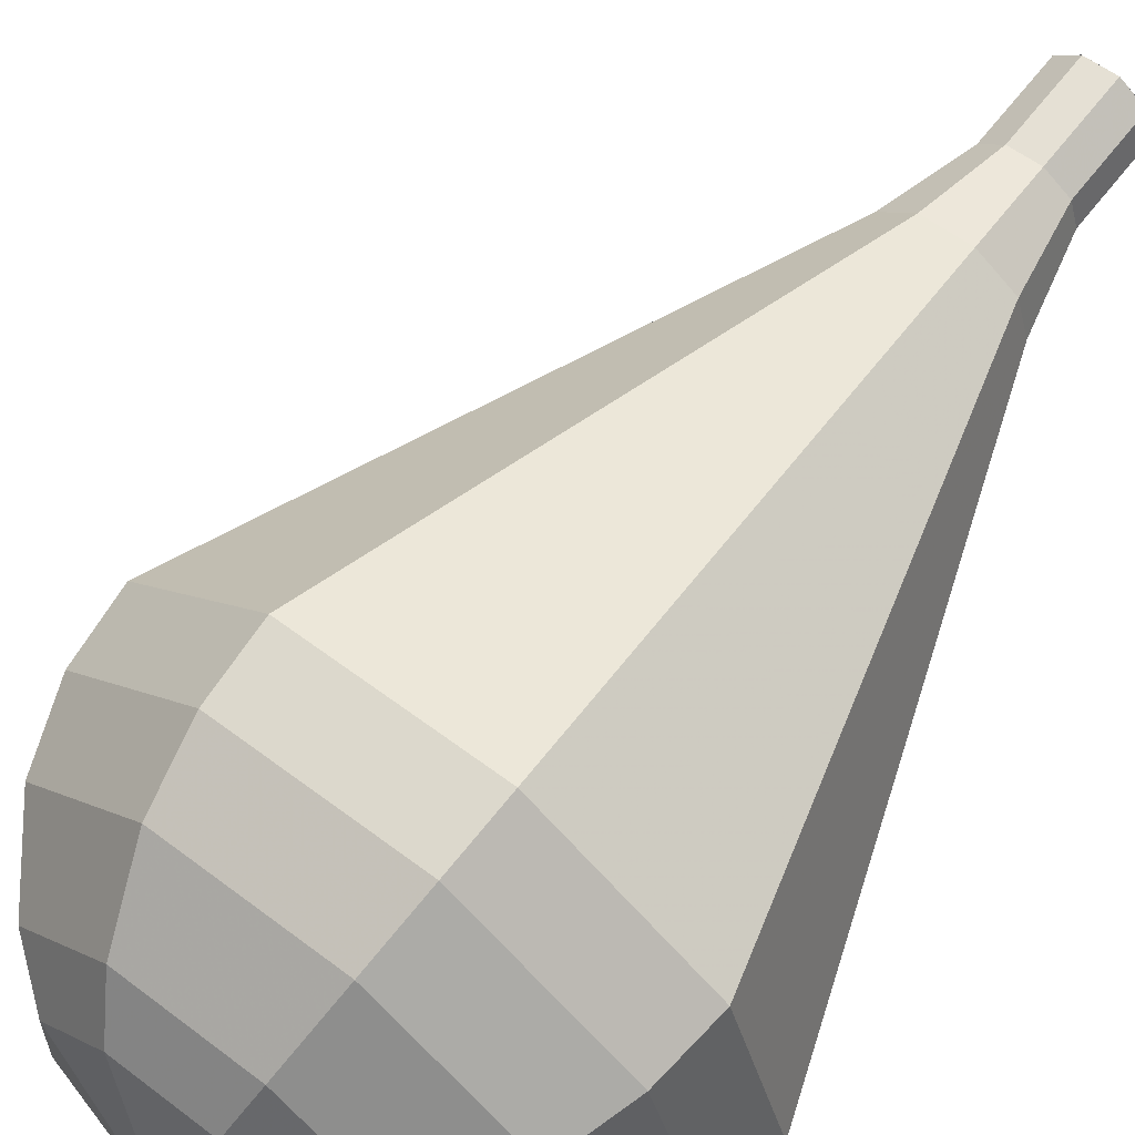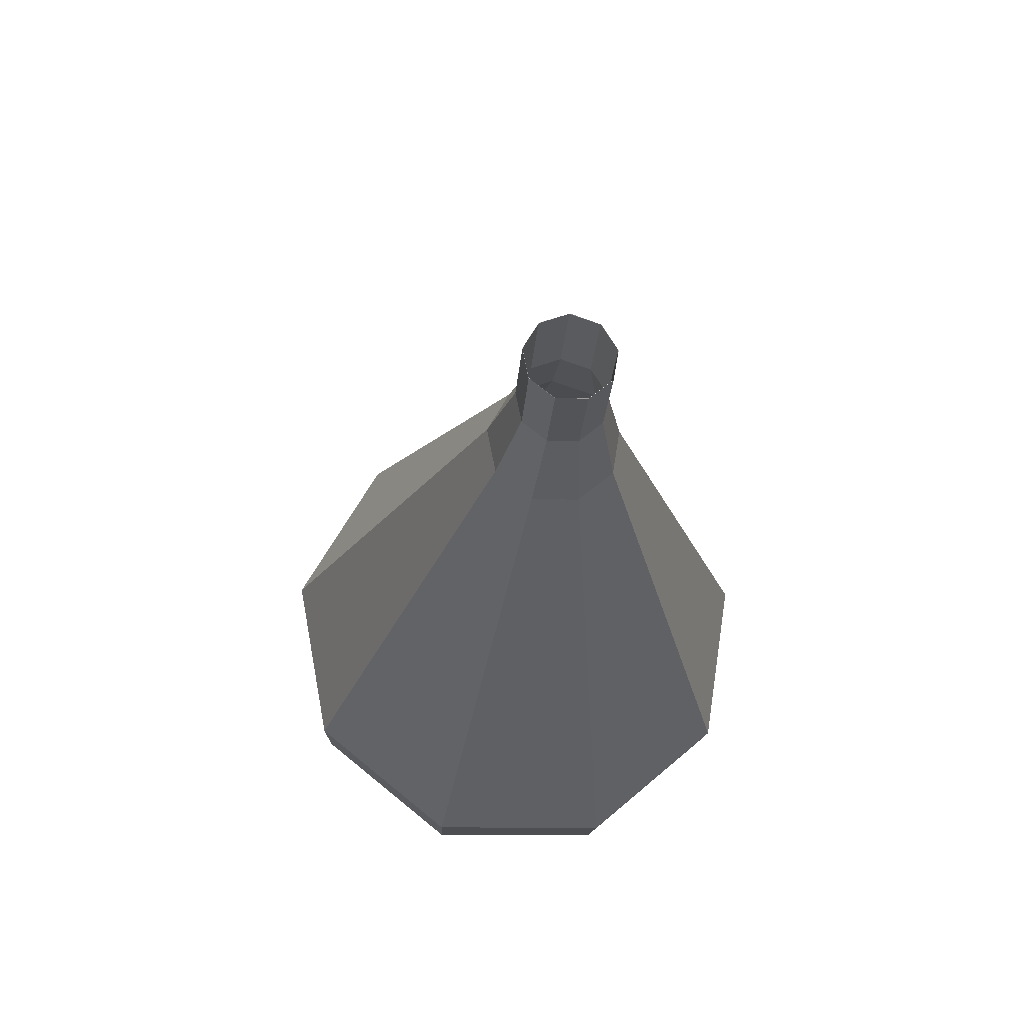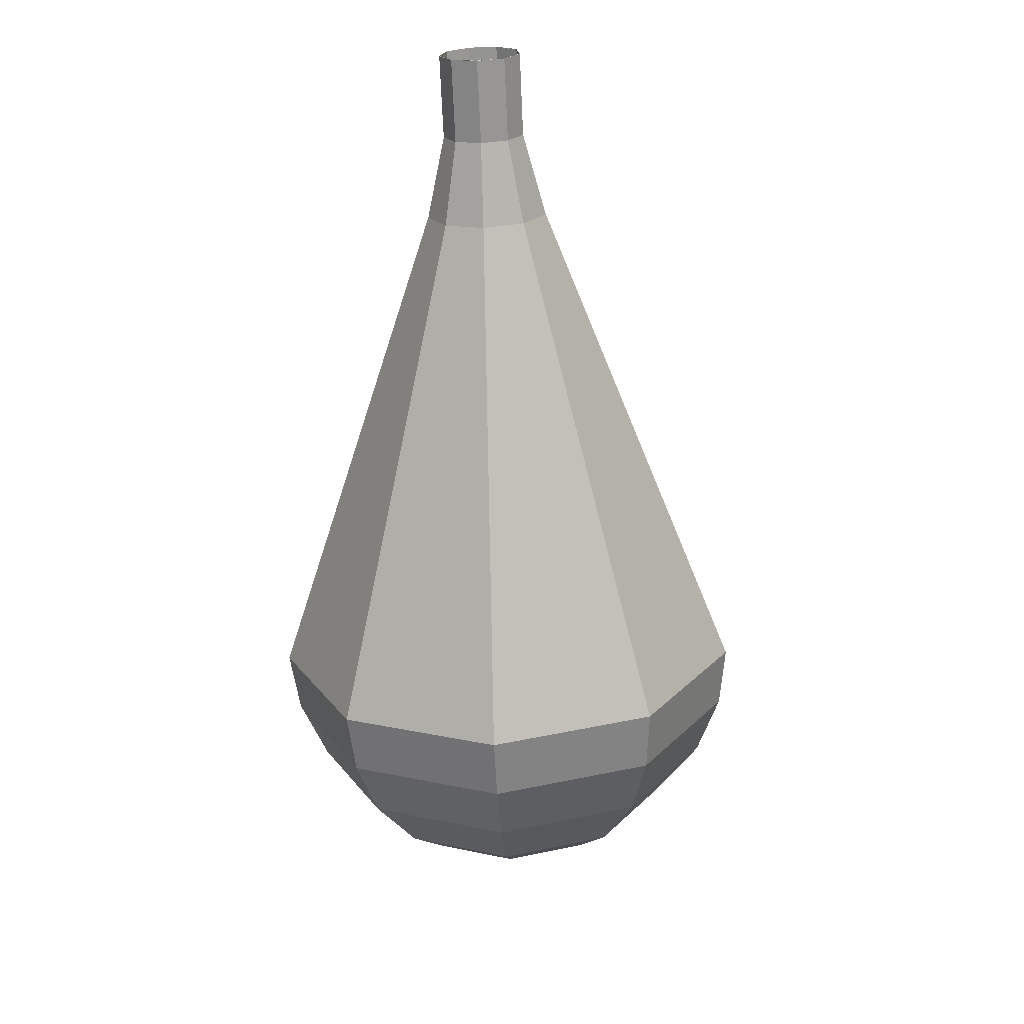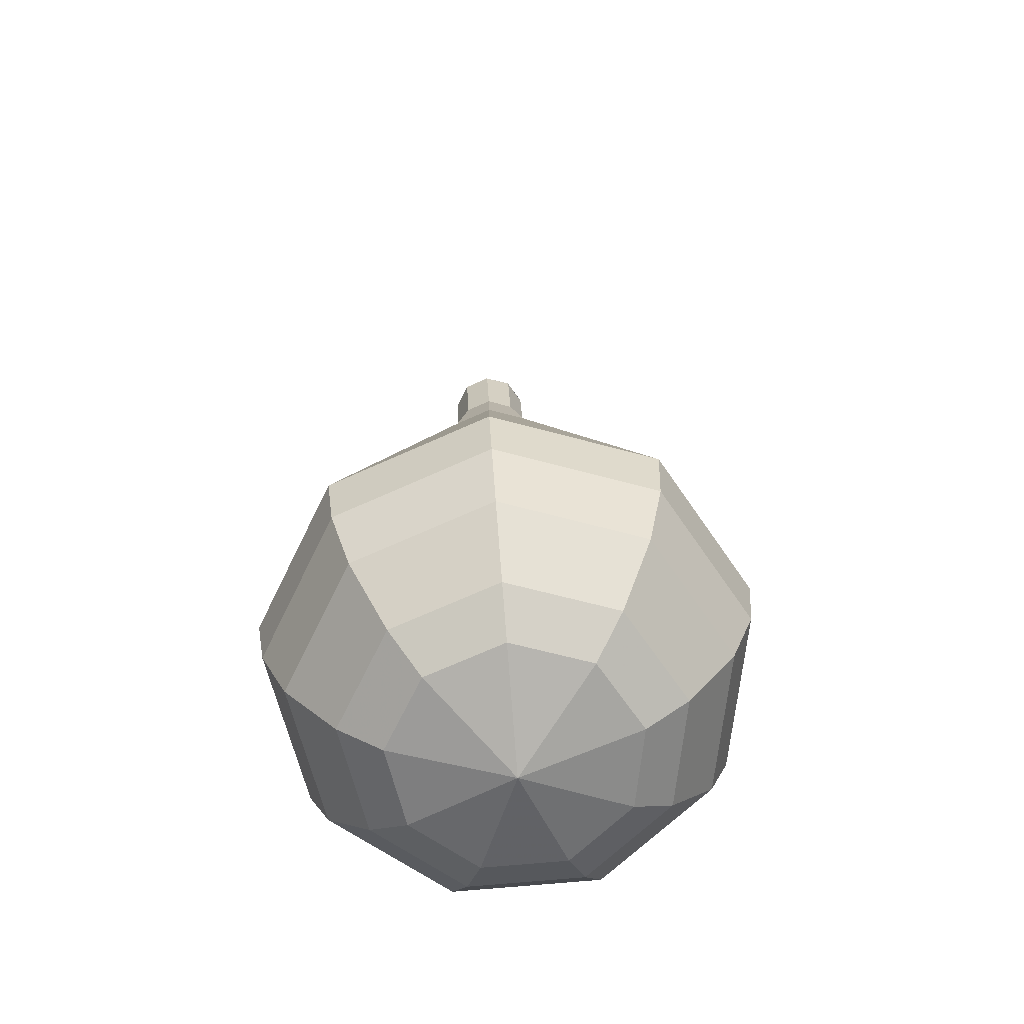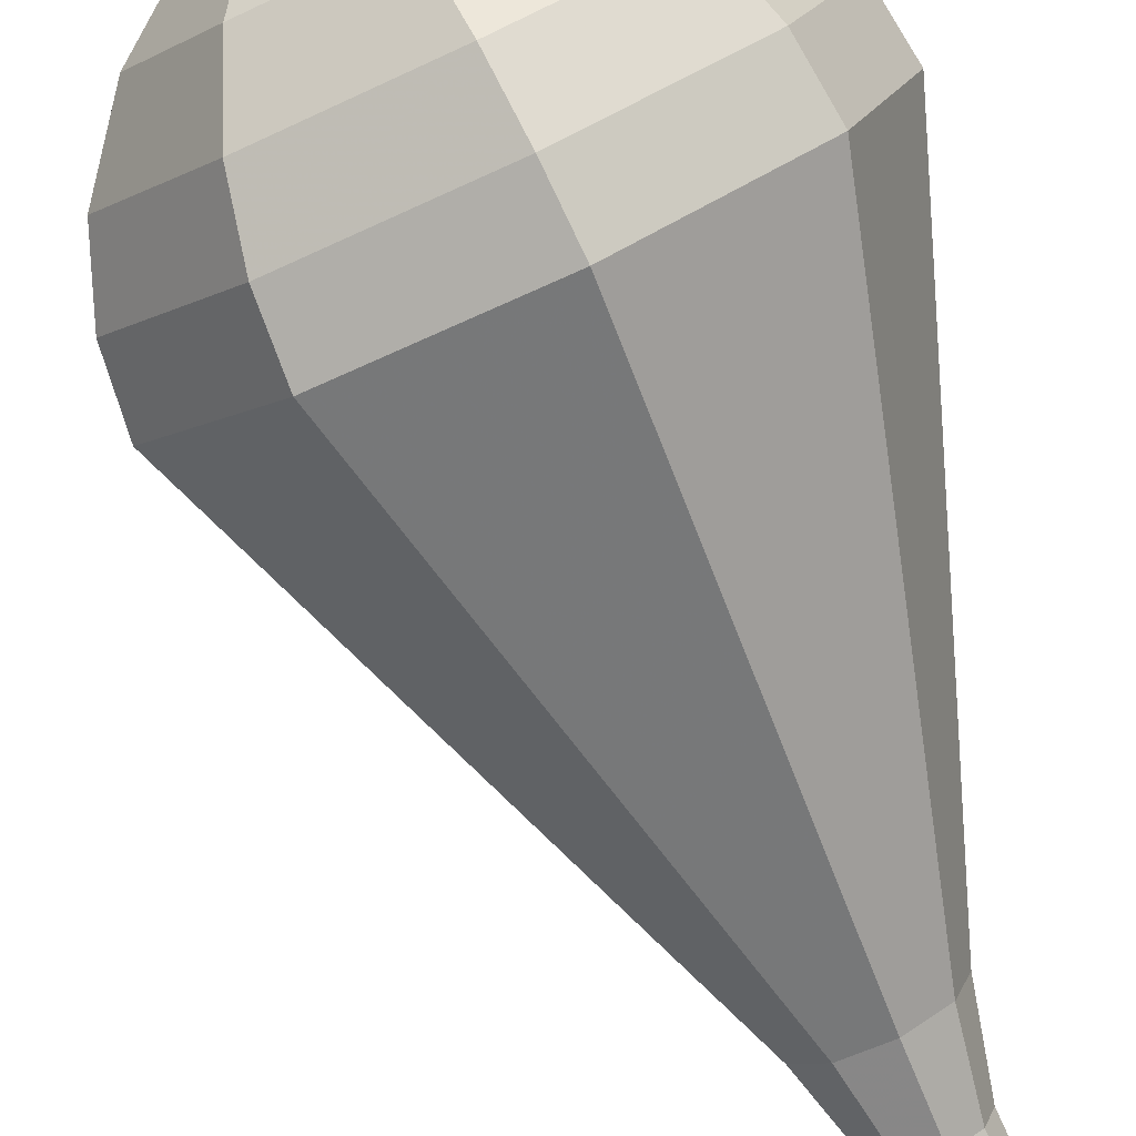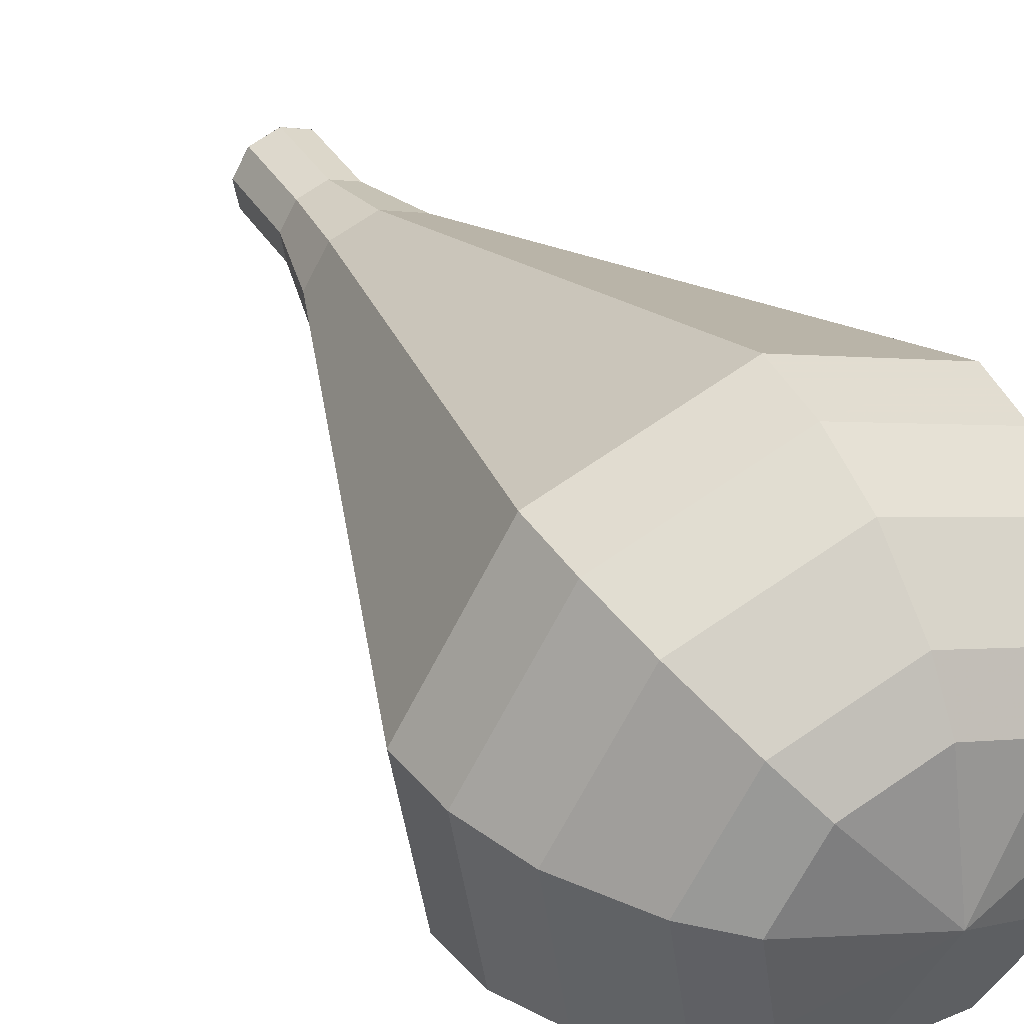
<metadata>
{"format":"obj","ext":"obj","renderer":"f3d","projection":"perspective","resolution":1024,"background":"white","views":[{"elev":78.0,"azim":-159.0,"up":"+Y"},{"elev":46.7,"azim":-73.9,"up":"+Z"},{"elev":42.4,"azim":110.5,"up":"+Z"},{"elev":-45.8,"azim":111.3,"up":"+Z"},{"elev":-69.5,"azim":-172.8,"up":"+Y"},{"elev":49.2,"azim":133.0,"up":"+Y"}]}
</metadata>
<code>
g tube1
v 135.5 146.7 160.6
v 134.7 146.6 160.4
v 134 147.1 160.2
v 133.8 147.9 160.3
v 134.1 148.7 160.5
v 134.8 149.1 160.8
v 135.6 148.9 161
v 136.1 148.2 161.1
v 136.1 147.3 160.9
v 135.5 146.7 160.6
v 135.6 146.7 160.6
v 134.7 146.6 160.4
v 134 147.1 160.2
v 133.8 147.9 160.3
v 134.1 148.7 160.5
v 134.8 149.1 160.8
v 135.6 148.9 161
v 136.1 148.2 161.1
v 136.1 147.3 160.9
v 135.6 146.7 160.6
v 136.3 147.1 158.3
v 135.5 147 158
v 134.8 147.5 157.9
v 134.5 148.3 157.9
v 134.8 149.1 158.2
v 135.5 149.5 158.5
v 136.3 149.3 158.7
v 136.8 148.6 158.7
v 136.8 147.7 158.6
v 136.3 147.1 158.3
v 137.3 147 156
v 136.1 146.8 155.6
v 135.1 147.5 155.4
v 134.7 148.8 155.4
v 135.1 149.9 155.8
v 136.2 150.5 156.2
v 137.4 150.2 156.5
v 138.2 149.1 156.6
v 138.1 147.9 156.4
v 137.3 147 156
v 138.5 146.5 153.7
v 136.7 146.3 153
v 135.2 147.4 152.7
v 134.6 149.2 152.8
v 135.2 150.9 153.3
v 136.8 151.8 154
v 138.6 151.3 154.5
v 139.8 149.8 154.6
v 139.7 147.9 154.3
v 138.5 146.5 153.7
v 139.7 146.1 151.3
v 137.3 145.8 150.5
v 135.2 147.2 150.1
v 134.4 149.7 150.2
v 135.3 152 150.9
v 137.4 153.1 151.8
v 139.8 152.5 152.4
v 141.4 150.5 152.6
v 141.3 147.9 152.2
v 139.7 146.1 151.3
v 142.1 145.2 146.7
v 138.5 144.8 145.4
v 135.3 146.9 144.8
v 134.1 150.6 145
v 135.4 154.1 146
v 138.6 155.7 147.3
v 142.2 154.8 148.3
v 144.6 151.8 148.6
v 144.5 148 147.9
v 142.1 145.2 146.7
v 144.5 144.4 142
v 139.7 143.8 140.3
v 135.5 146.6 139.5
v 133.9 151.5 139.8
v 135.6 156.1 141.1
v 139.9 158.4 142.9
v 144.7 157.2 144.2
v 147.7 153.1 144.5
v 147.7 148 143.7
v 144.5 144.4 142
v 144.9 144.9 140.2
v 140.3 144.3 138.6
v 136.2 147.1 137.8
v 134.7 151.8 138.1
v 136.3 156.3 139.4
v 140.5 158.4 141.1
v 145.1 157.3 142.4
v 148.1 153.3 142.7
v 148 148.4 141.8
v 144.9 144.9 140.2
v 145.2 145.8 138.5
v 141 145.4 137
v 137.3 147.8 136.3
v 136 152 136.5
v 137.5 156 137.7
v 141.2 158 139.2
v 145.3 156.9 140.4
v 148 153.4 140.7
v 147.9 149 139.9
v 145.2 145.8 138.5
v 145 147.5 136.7
v 141.8 147.1 135.6
v 139 149 135
v 138 152.2 135.2
v 139.1 155.3 136.1
v 142 156.8 137.3
v 145.1 156 138.2
v 147.2 153.3 138.4
v 147.1 149.9 137.8
v 145 147.5 136.7
v 144.7 148.8 135.8
v 142.3 148.6 135
v 140.3 149.9 134.6
v 139.5 152.3 134.8
v 140.4 154.5 135.4
v 142.4 155.6 136.3
v 144.8 155 136.9
v 146.3 153 137.1
v 146.2 150.6 136.6
v 144.7 148.8 135.8
v 143.3 152.2 135
v 143.3 152.2 135
v 143.3 152.2 135
v 143.3 152.2 135
v 143.3 152.2 135
v 143.3 152.2 135
v 143.3 152.2 135
v 143.3 152.2 135
v 143.3 152.2 135
v 143.3 152.2 135
f 1 2 12
f 12 11 1
f 2 3 13
f 13 12 2
f 3 4 14
f 14 13 3
f 4 5 15
f 15 14 4
f 5 6 16
f 16 15 5
f 6 7 17
f 17 16 6
f 7 8 18
f 18 17 7
f 8 9 19
f 19 18 8
f 9 10 20
f 20 19 9
f 11 12 22
f 22 21 11
f 12 13 23
f 23 22 12
f 13 14 24
f 24 23 13
f 14 15 25
f 25 24 14
f 15 16 26
f 26 25 15
f 16 17 27
f 27 26 16
f 17 18 28
f 28 27 17
f 18 19 29
f 29 28 18
f 19 20 30
f 30 29 19
f 21 22 32
f 32 31 21
f 22 23 33
f 33 32 22
f 23 24 34
f 34 33 23
f 24 25 35
f 35 34 24
f 25 26 36
f 36 35 25
f 26 27 37
f 37 36 26
f 27 28 38
f 38 37 27
f 28 29 39
f 39 38 28
f 29 30 40
f 40 39 29
f 31 32 42
f 42 41 31
f 32 33 43
f 43 42 32
f 33 34 44
f 44 43 33
f 34 35 45
f 45 44 34
f 35 36 46
f 46 45 35
f 36 37 47
f 47 46 36
f 37 38 48
f 48 47 37
f 38 39 49
f 49 48 38
f 39 40 50
f 50 49 39
f 41 42 52
f 52 51 41
f 42 43 53
f 53 52 42
f 43 44 54
f 54 53 43
f 44 45 55
f 55 54 44
f 45 46 56
f 56 55 45
f 46 47 57
f 57 56 46
f 47 48 58
f 58 57 47
f 48 49 59
f 59 58 48
f 49 50 60
f 60 59 49
f 51 52 62
f 62 61 51
f 52 53 63
f 63 62 52
f 53 54 64
f 64 63 53
f 54 55 65
f 65 64 54
f 55 56 66
f 66 65 55
f 56 57 67
f 67 66 56
f 57 58 68
f 68 67 57
f 58 59 69
f 69 68 58
f 59 60 70
f 70 69 59
f 61 62 72
f 72 71 61
f 62 63 73
f 73 72 62
f 63 64 74
f 74 73 63
f 64 65 75
f 75 74 64
f 65 66 76
f 76 75 65
f 66 67 77
f 77 76 66
f 67 68 78
f 78 77 67
f 68 69 79
f 79 78 68
f 69 70 80
f 80 79 69
f 71 72 82
f 82 81 71
f 72 73 83
f 83 82 72
f 73 74 84
f 84 83 73
f 74 75 85
f 85 84 74
f 75 76 86
f 86 85 75
f 76 77 87
f 87 86 76
f 77 78 88
f 88 87 77
f 78 79 89
f 89 88 78
f 79 80 90
f 90 89 79
f 81 82 92
f 92 91 81
f 82 83 93
f 93 92 82
f 83 84 94
f 94 93 83
f 84 85 95
f 95 94 84
f 85 86 96
f 96 95 85
f 86 87 97
f 97 96 86
f 87 88 98
f 98 97 87
f 88 89 99
f 99 98 88
f 89 90 100
f 100 99 89
f 91 92 102
f 102 101 91
f 92 93 103
f 103 102 92
f 93 94 104
f 104 103 93
f 94 95 105
f 105 104 94
f 95 96 106
f 106 105 95
f 96 97 107
f 107 106 96
f 97 98 108
f 108 107 97
f 98 99 109
f 109 108 98
f 99 100 110
f 110 109 99
f 101 102 112
f 112 111 101
f 102 103 113
f 113 112 102
f 103 104 114
f 114 113 103
f 104 105 115
f 115 114 104
f 105 106 116
f 116 115 105
f 106 107 117
f 117 116 106
f 107 108 118
f 118 117 107
f 108 109 119
f 119 118 108
f 109 110 120
f 120 119 109
f 111 112 122
f 122 121 111
f 112 113 123
f 123 122 112
f 113 114 124
f 124 123 113
f 114 115 125
f 125 124 114
f 115 116 126
f 126 125 115
f 116 117 127
f 127 126 116
f 117 118 128
f 128 127 117
f 118 119 129
f 129 128 118
f 119 120 130
f 130 129 119

</code>
